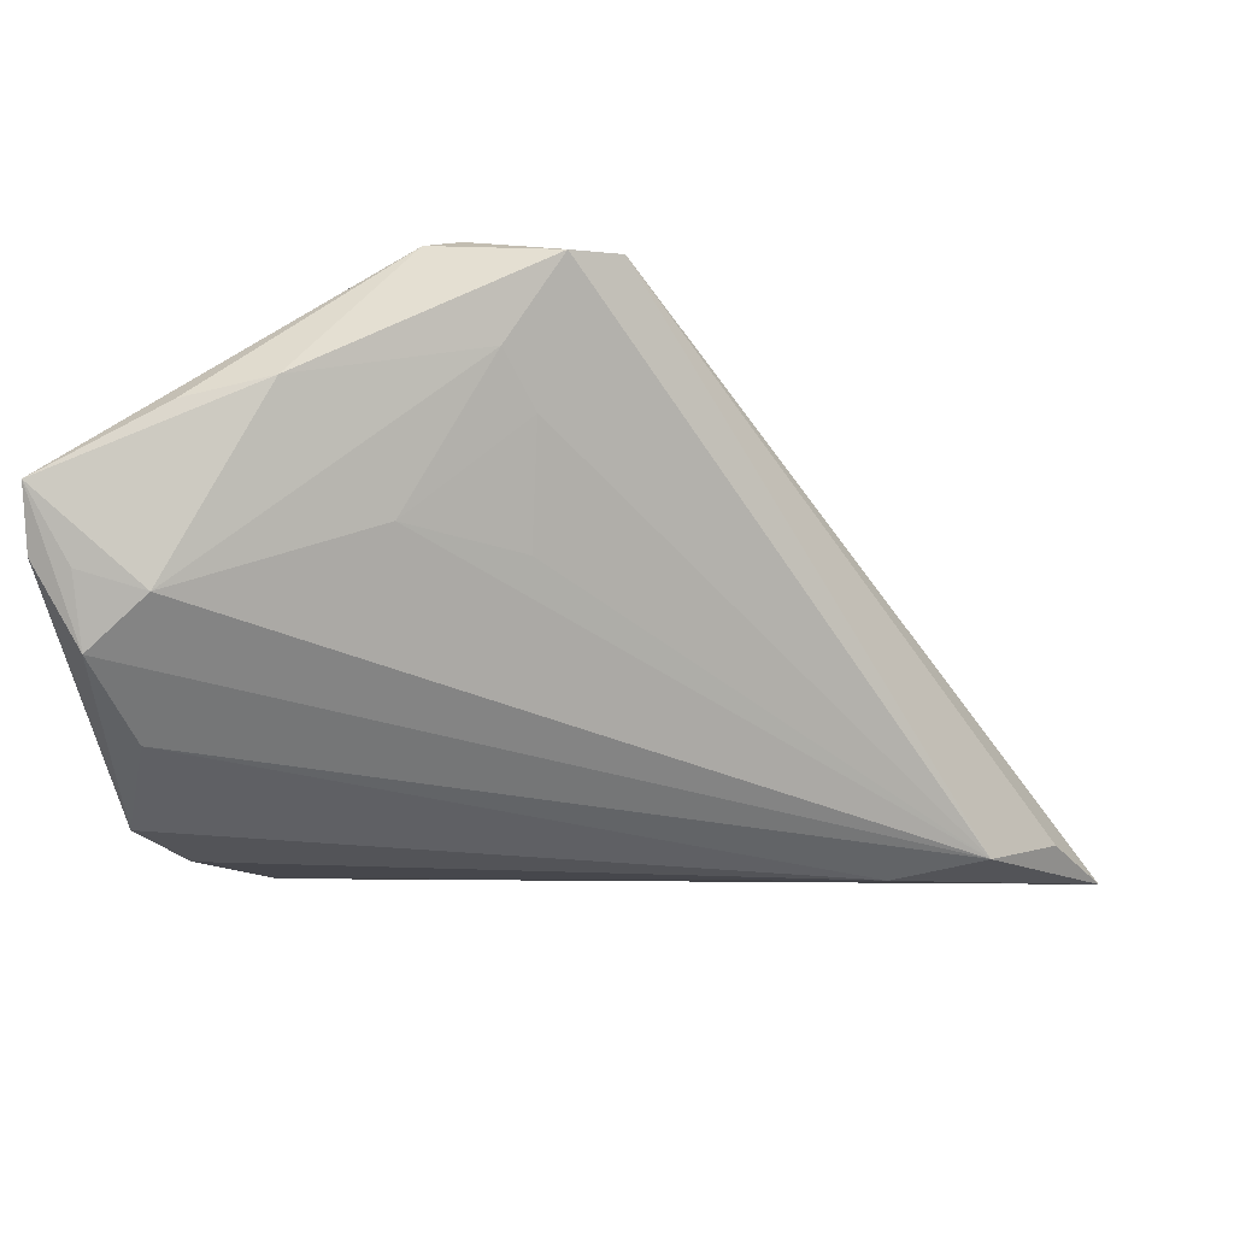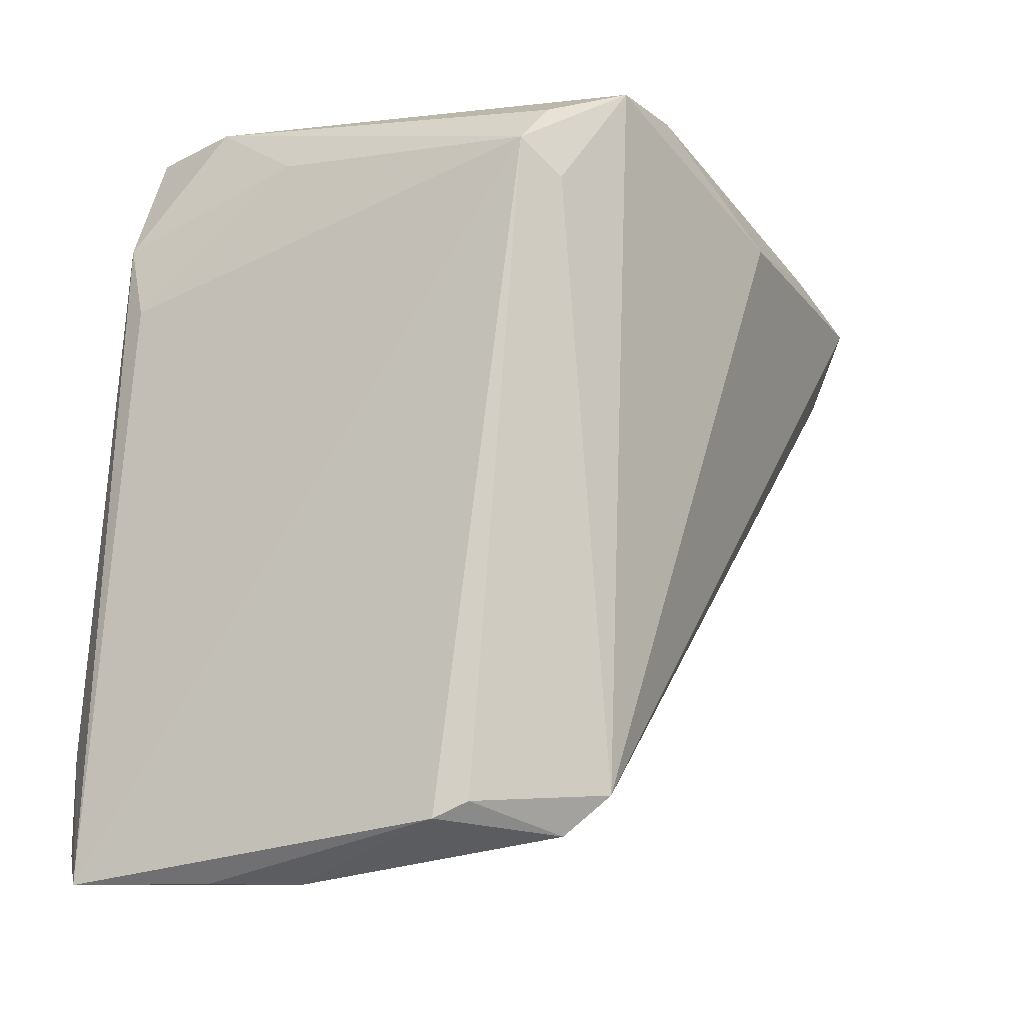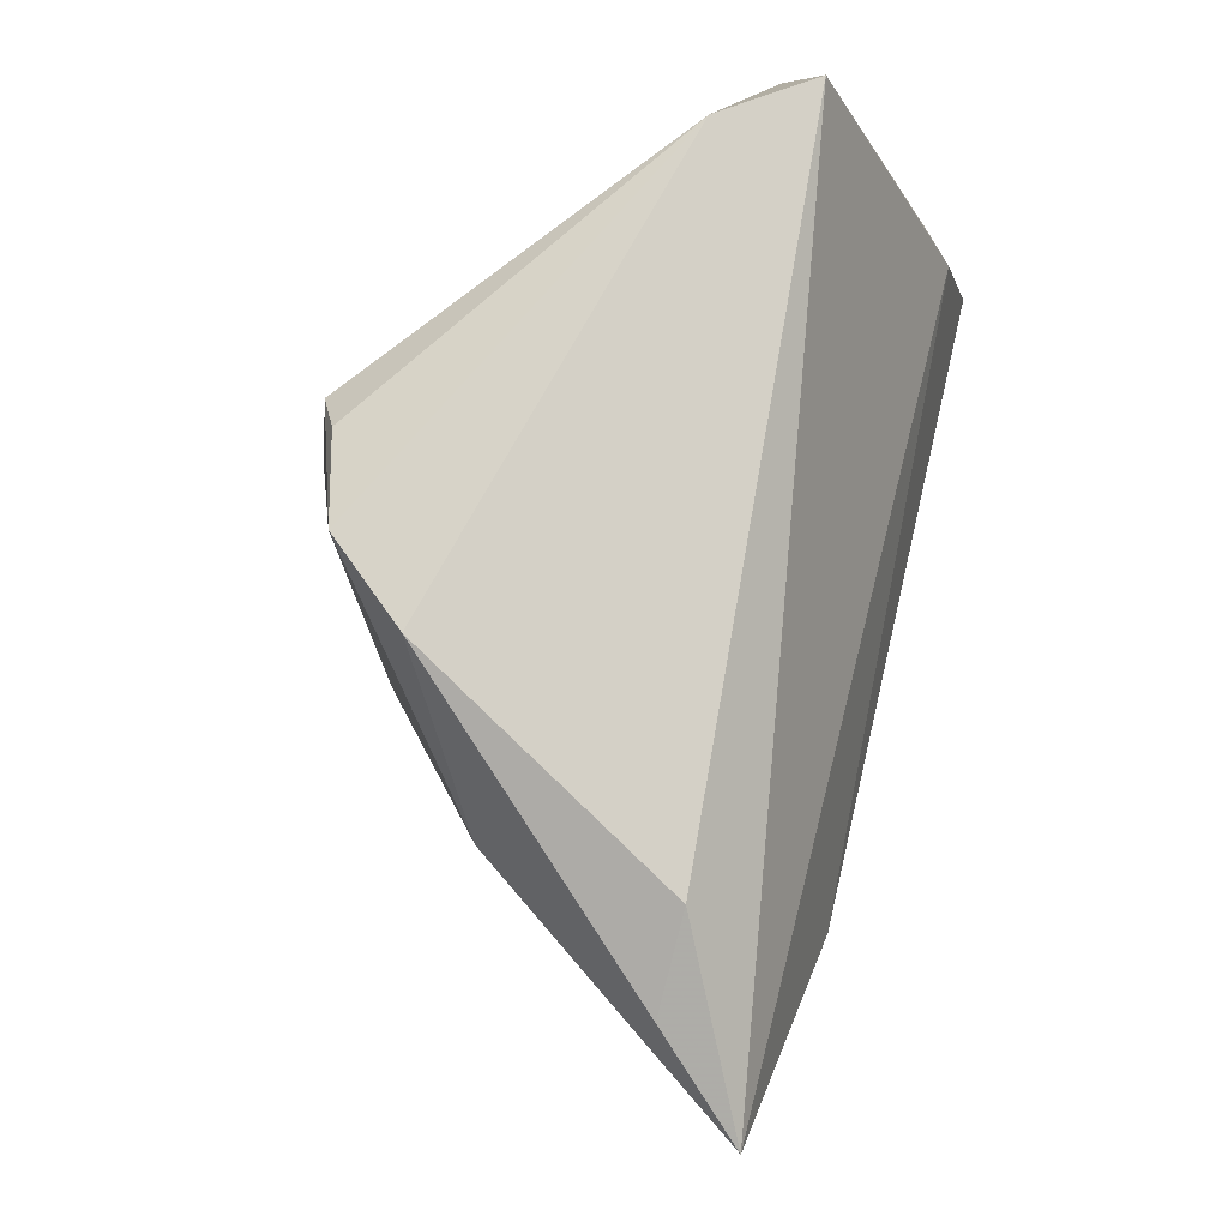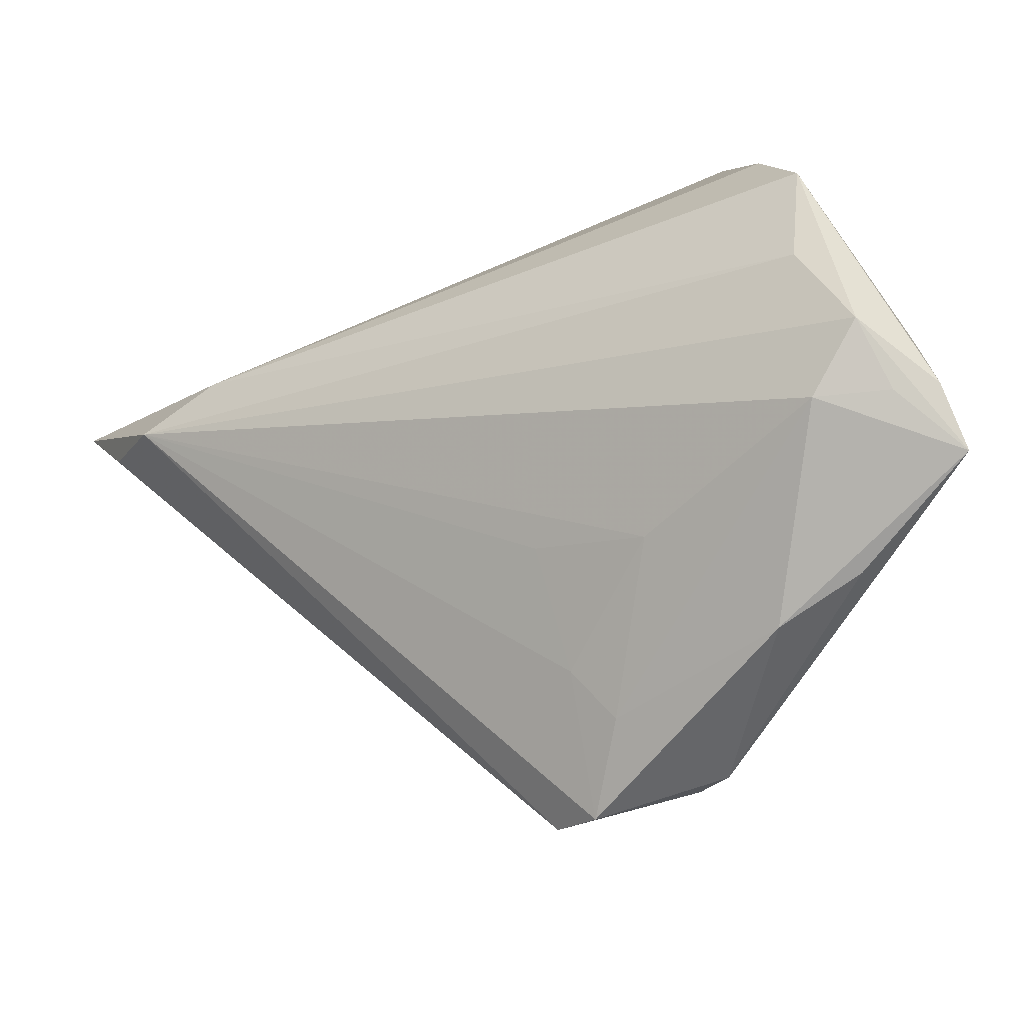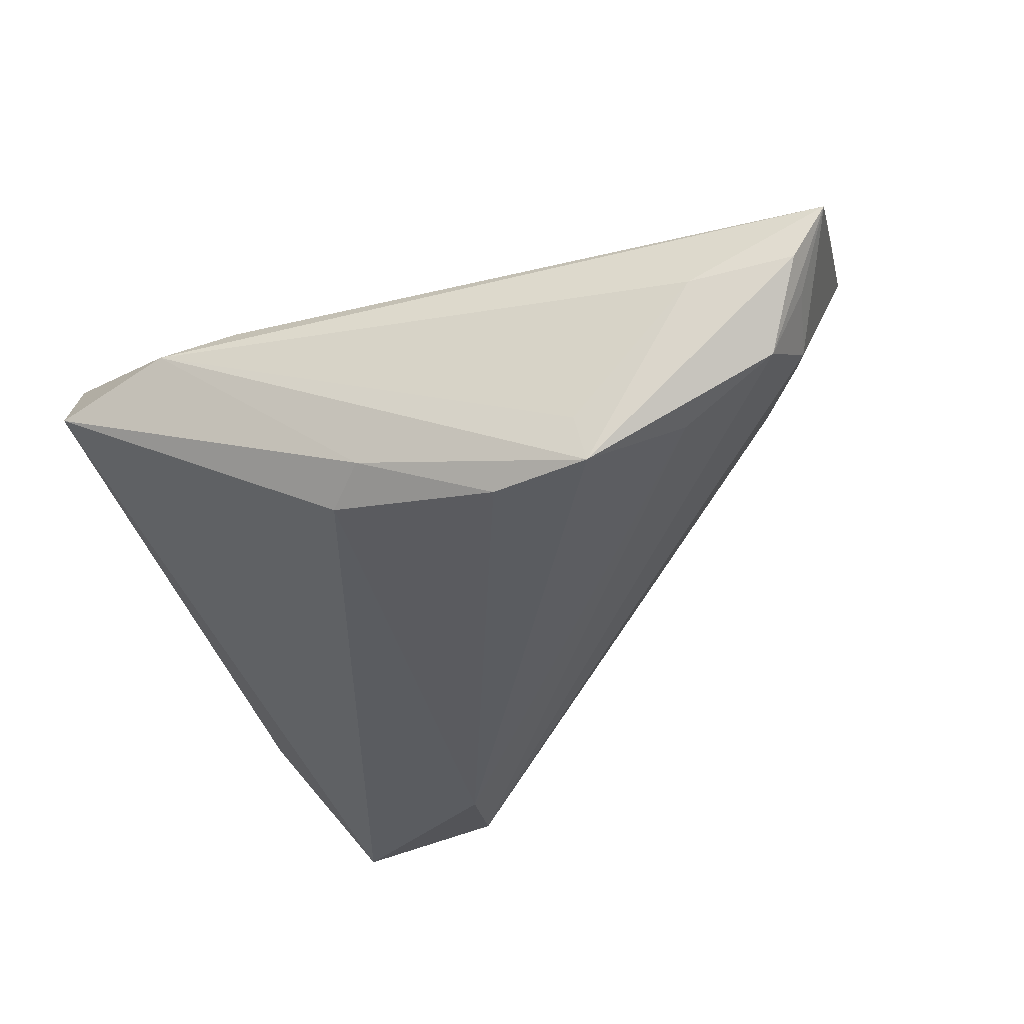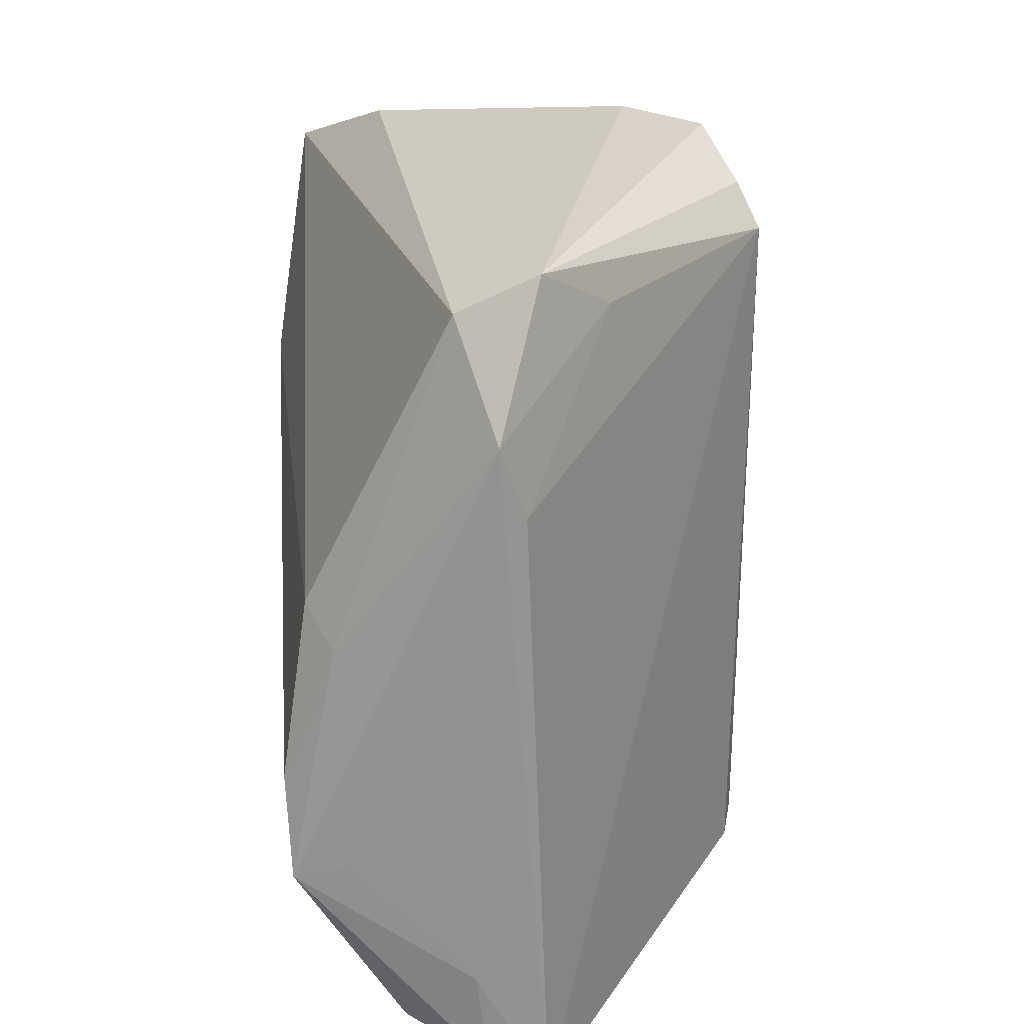
<metadata>
{"format":"obj","ext":"obj","renderer":"f3d","projection":"perspective","resolution":1024,"background":"white","views":[{"elev":-20.5,"azim":8.2,"up":"+Z"},{"elev":-11.7,"azim":-11.4,"up":"+Y"},{"elev":76.8,"azim":103.7,"up":"+Y"},{"elev":-71.3,"azim":-154.5,"up":"+Y"},{"elev":-34.2,"azim":-78.1,"up":"+Z"},{"elev":27.9,"azim":-94.6,"up":"+Y"}]}
</metadata>
<code>
v 0.03127 0.03917 -0.01368
v -0.02518 -0.04406 0.008929
v 0.02971 0.03239 0.004845
v 0.04938 0.03045 -0.0229
v -0.041 0.04293 -0.008846
v -0.03487 -0.04394 0.007208
v -0.002793 -0.03333 0.008441
v -0.04626 -0.0162 -0.02127
v -0.03871 0.01133 -0.02392
v -0.04561 -0.01739 -0.0263
v -0.02467 0.04176 0.00861
v -0.03751 -0.03979 -0.01022
v -0.04485 0.03056 -0.004791
v -0.005509 -0.03796 0.01349
v 0.0408 0.03461 -0.01348
v -0.04497 -0.04056 -0.00779
v -0.00975 -0.03609 0.02576
v -0.04381 0.02236 -0.002043
v 0.008703 0.04406 0.02216
v 0.04466 0.0198 -0.02121
v 0.0009996 -0.03939 0.02238
v 0.01569 0.04406 0.01405
v 0.02698 0.01065 -0.0268
v -0.03456 0.04406 6.772e-05
v 0.0002908 0.03232 0.02605
v -0.01339 -0.03786 0.02468
v -0.0009377 0.04052 0.02479
v 0.0377 0.01124 -0.02476
v -0.04918 -0.02914 -0.007725
v -0.004396 0.03638 0.0268
v 0.005885 -0.0351 0.02376
v -0.04309 0.007804 -0.02126
v -0.04173 -0.02722 -0.02094
v -0.02793 0.03807 0.007638
v -0.04938 -0.04028 -0.006368
v -0.04257 -0.007006 -0.0268
v -0.00436 -0.02667 -0.003368
v -0.04917 -0.04387 6.12e-06
v -0.01609 -0.03407 -0.002136
v -0.04458 -0.03702 -0.01503
f 19 31 3
f 38 13 29
f 18 13 38
f 38 30 18
f 26 30 38
f 25 31 19
f 19 30 25
f 25 30 31
f 4 3 31
f 13 10 8
f 8 29 13
f 10 29 8
f 31 30 17
f 30 26 17
f 19 3 22
f 31 28 20
f 20 4 31
f 28 4 20
f 32 10 13
f 5 32 13
f 9 32 5
f 4 9 5
f 1 4 5
f 10 32 36
f 36 32 9
f 21 28 31
f 26 2 21
f 31 17 21
f 21 17 26
f 3 4 15
f 15 22 3
f 15 4 1
f 1 22 15
f 24 5 13
f 19 22 24
f 24 22 1
f 1 5 24
f 23 9 4
f 23 36 9
f 23 4 28
f 10 36 23
f 38 2 6
f 6 26 38
f 6 2 26
f 28 21 7
f 28 39 12
f 12 40 28
f 12 2 38
f 35 40 38
f 10 40 35
f 38 29 35
f 35 29 10
f 34 24 13
f 30 24 34
f 13 18 34
f 34 18 30
f 27 30 19
f 19 24 27
f 28 40 33
f 33 23 28
f 33 40 10
f 10 23 33
f 37 39 28
f 28 7 37
f 37 7 39
f 39 7 14
f 14 7 21
f 14 12 39
f 14 21 2
f 2 12 14
f 38 40 16
f 16 12 38
f 40 12 16
f 11 24 30
f 30 27 11
f 11 27 24

</code>
